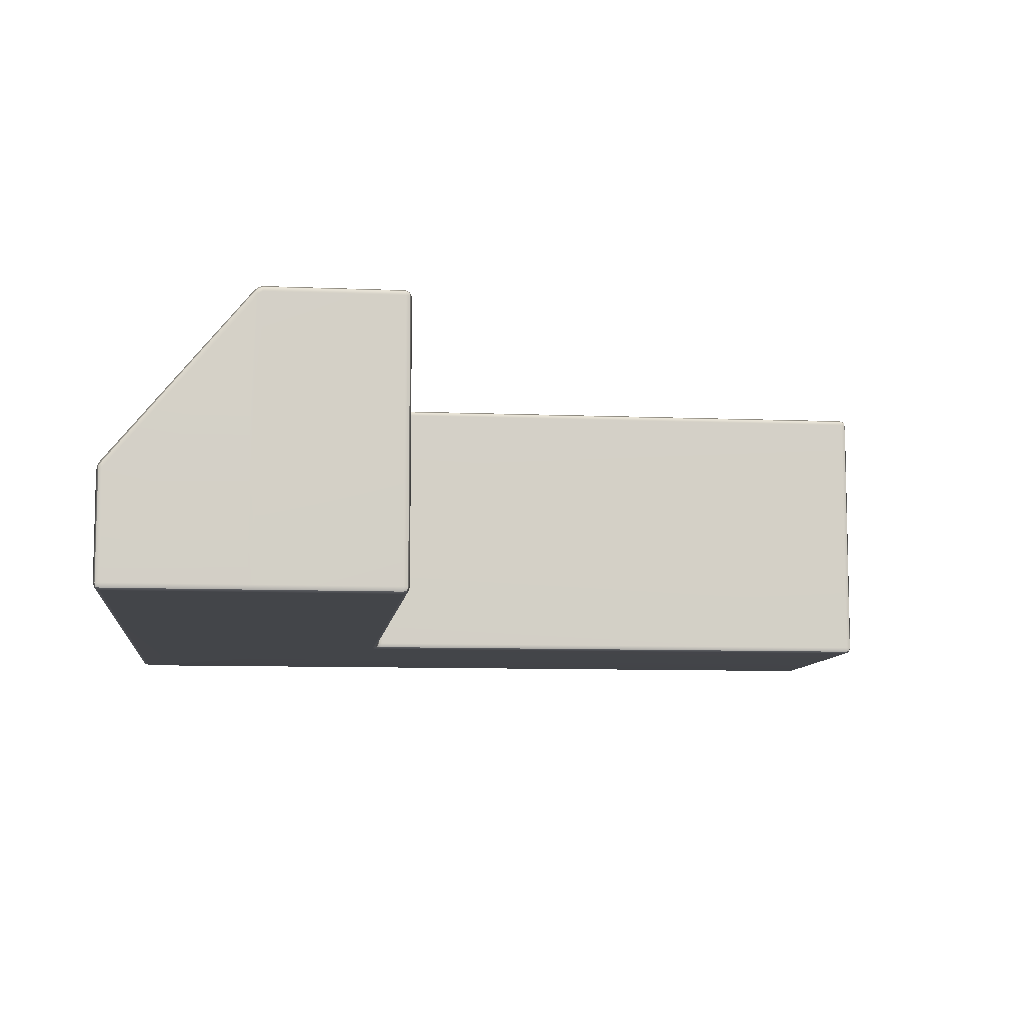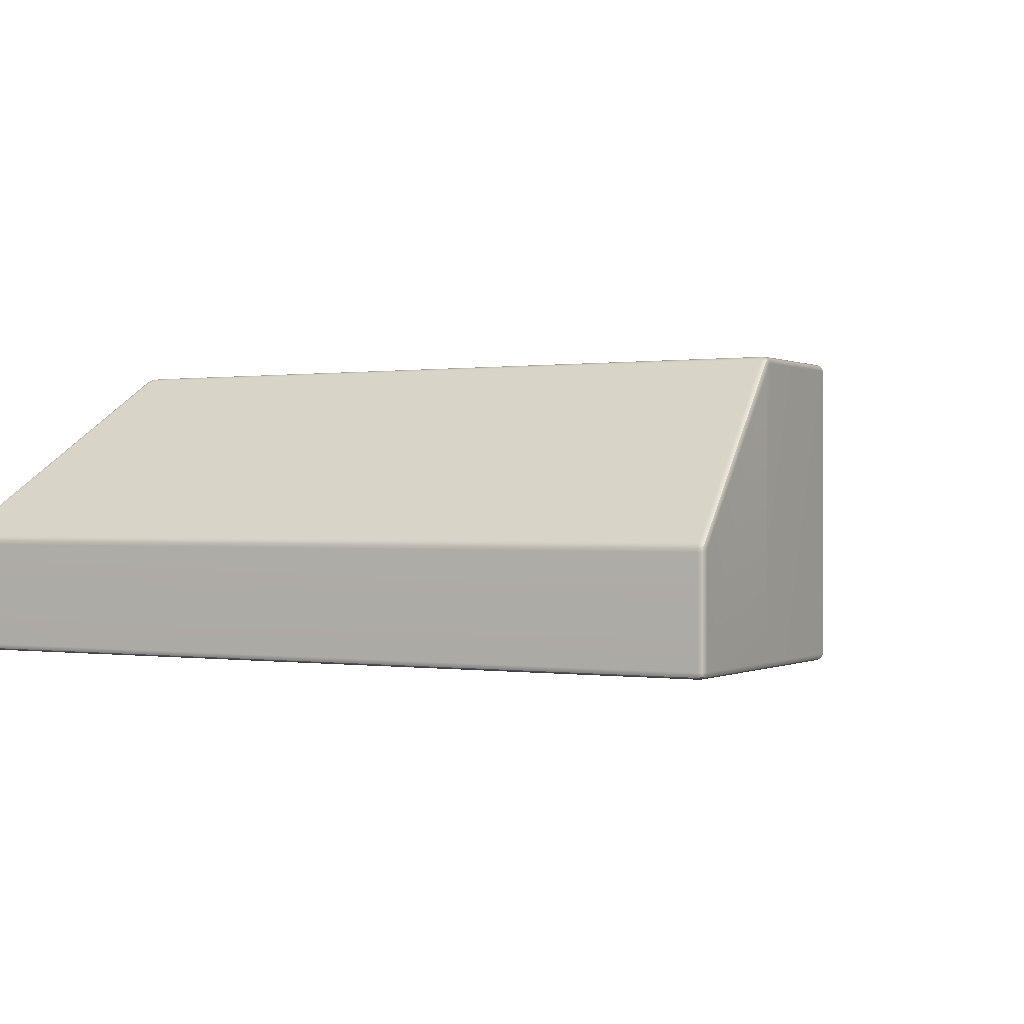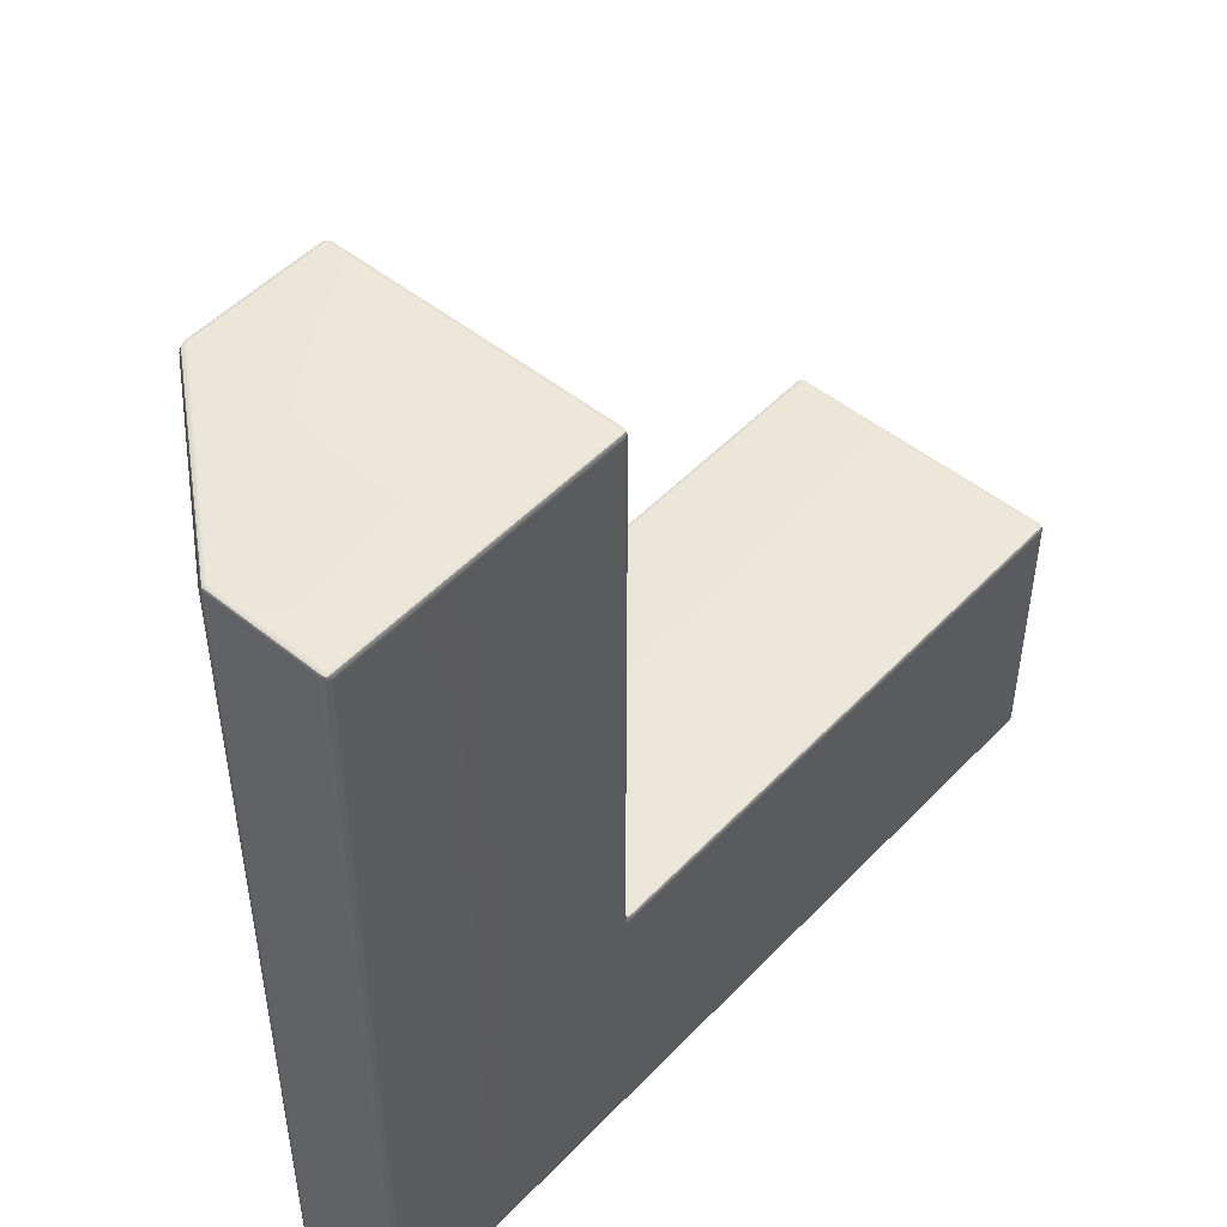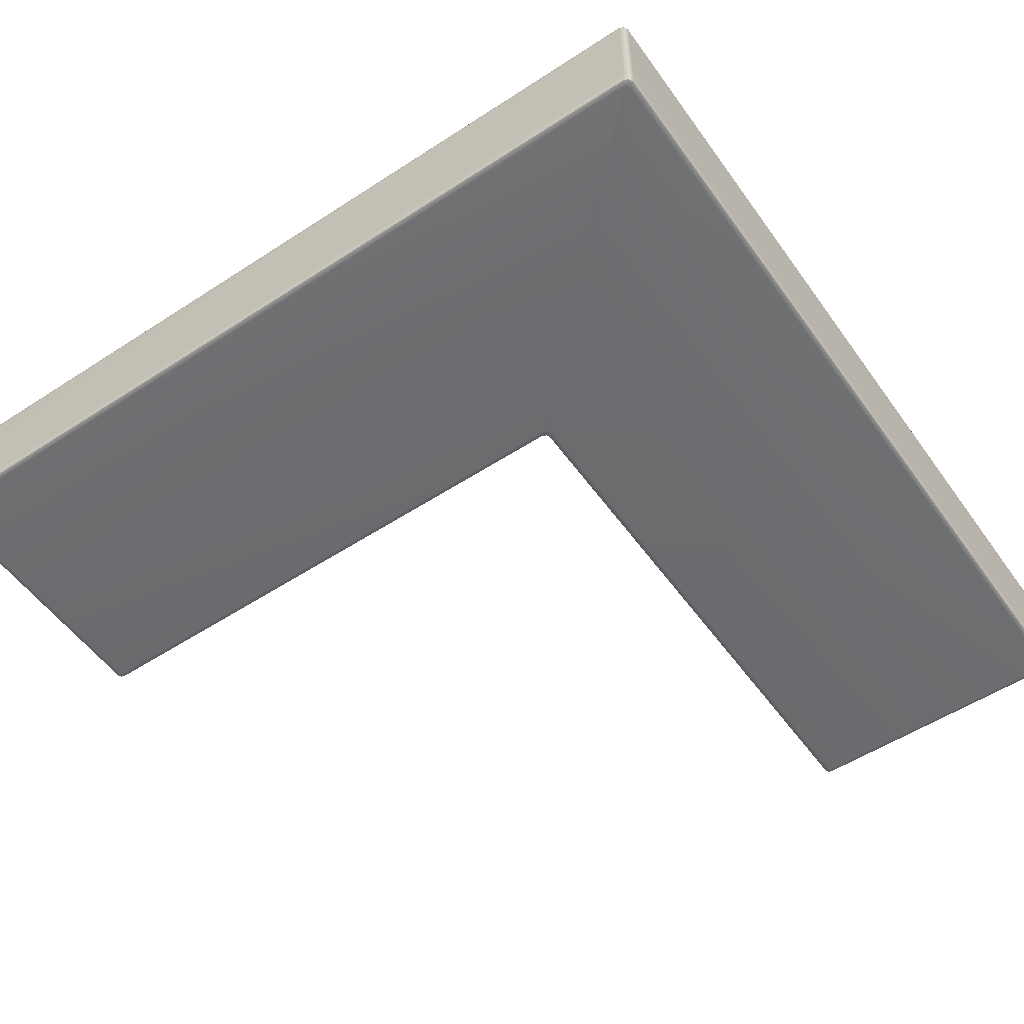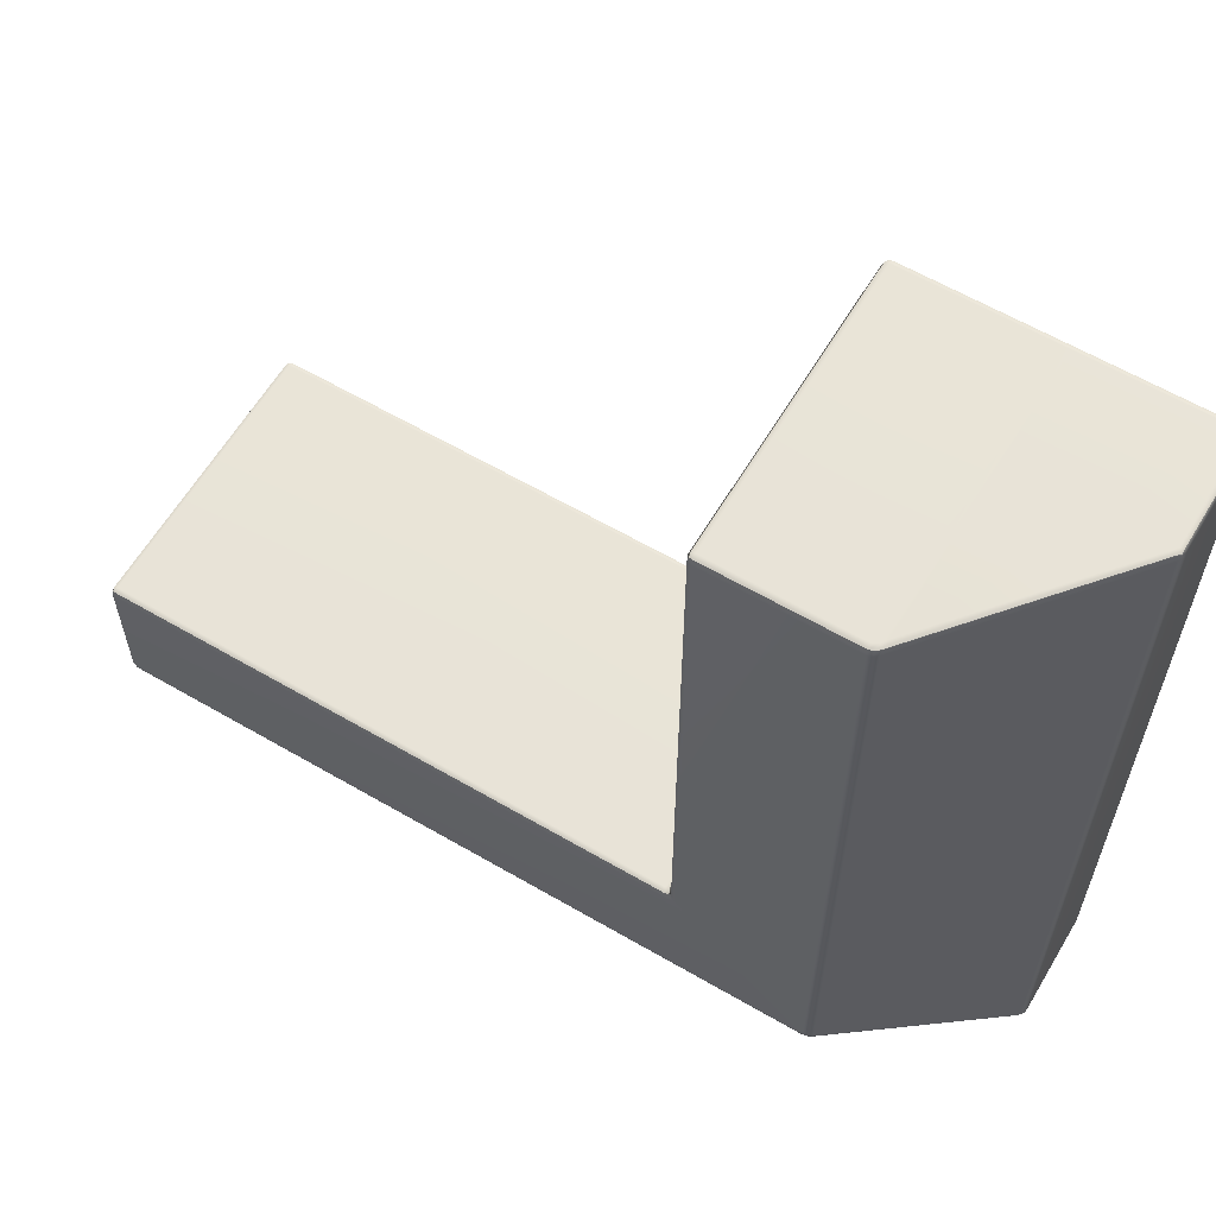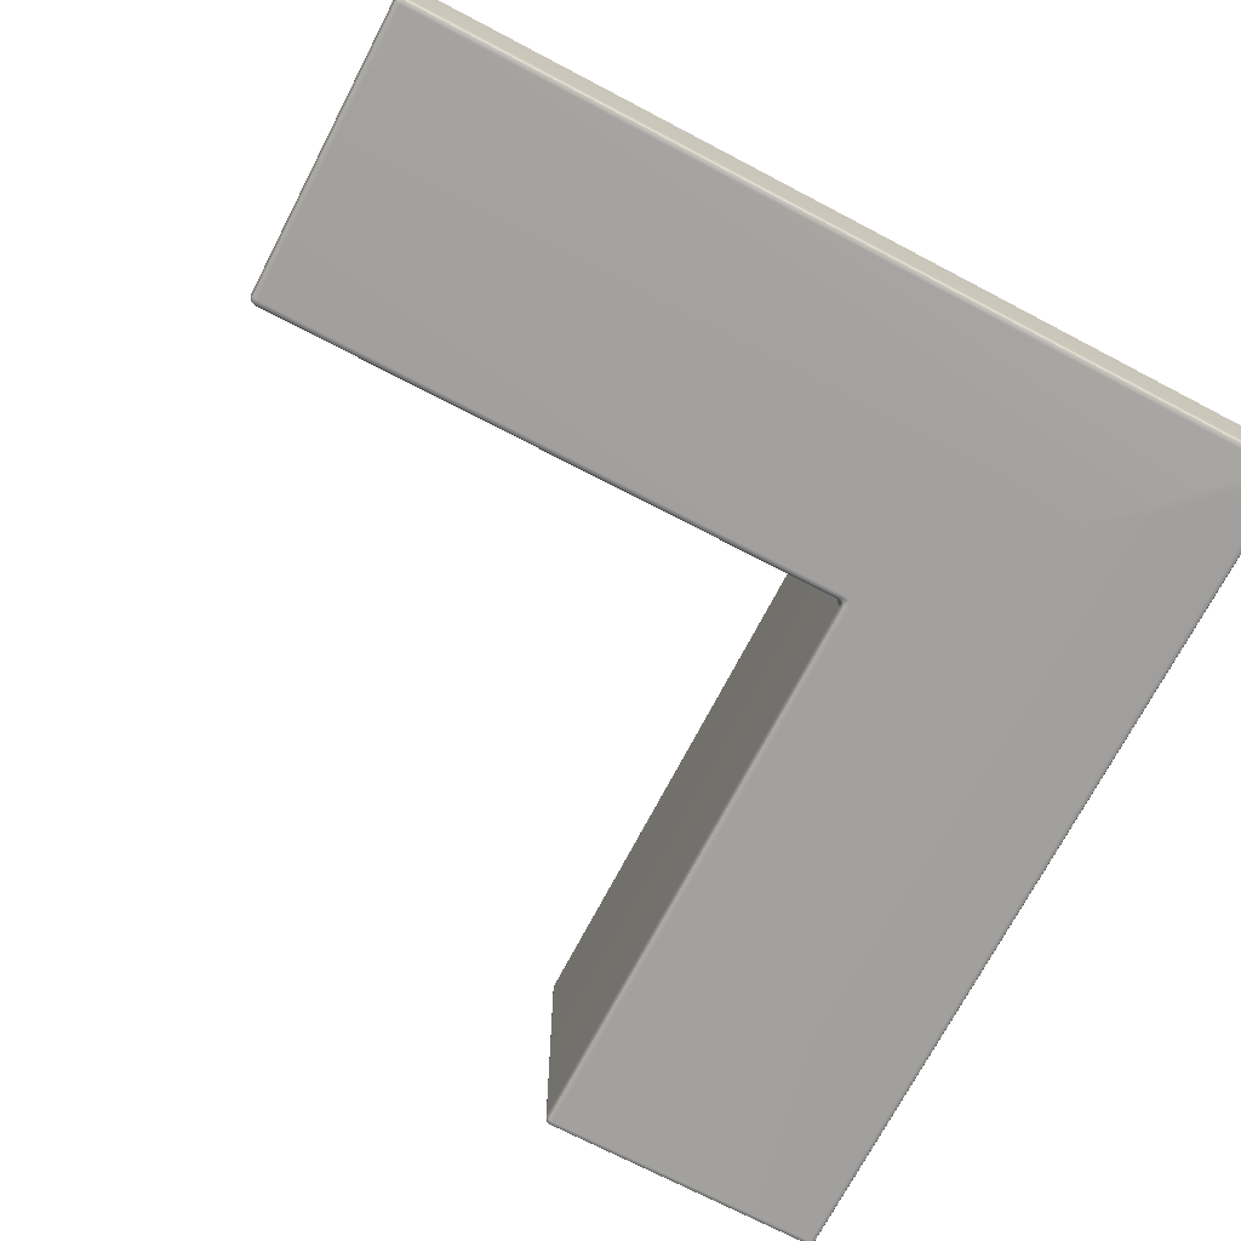
<metadata>
{"format":"obj","ext":"obj","renderer":"f3d","projection":"perspective","resolution":1024,"background":"white","views":[{"elev":-8.7,"azim":-6.6,"up":"+Y"},{"elev":0.1,"azim":-60.7,"up":"+Y"},{"elev":49.8,"azim":-48.5,"up":"+Z"},{"elev":-53.8,"azim":-145.2,"up":"+Y"},{"elev":61.3,"azim":-149.3,"up":"+Z"},{"elev":-72.2,"azim":152.4,"up":"+Y"}]}
</metadata>
<code>
g default
v 2.977 0.006688 -2.007
v 2.977 0 -2.023
v 2.993 0.006688 -2.023
v 3 0.02283 -2.023
v 2.993 0.02283 -2.007
v 2.977 0.02283 -2
v 2.977 0 -2.5
v 2.977 0 -2.516
v 2.993 0.006688 -2.516
v 3 0.02283 -2.516
v 3 0.02283 -2.5
v 3 0.02283 -2.484
v 2.993 0.006688 -2.484
v 2.977 0 -2.484
v 2.977 0.006688 -2.993
v 2.977 0.02283 -3
v 2.993 0.02284 -2.993
v 3 0.02283 -2.977
v 2.993 0.006688 -2.977
v 2.977 0 -2.977
v 2.977 0.9933 -2.007
v 2.977 0.9772 -2
v 2.993 0.9772 -2.007
v 3 0.9771 -2.023
v 2.993 0.9933 -2.023
v 2.977 1 -2.023
v 2.977 0.9964 -2.498
v 2.977 1 -2.482
v 2.993 0.9933 -2.483
v 3 0.9771 -2.484
v 3 0.9676 -2.501
v 3 0.9442 -2.516
v 2.993 0.9741 -2.514
v 2.977 0.9865 -2.511
v 2.976 0.399 -2.997
v 2.976 0.4136 -2.989
v 2.994 0.4077 -2.983
v 3 0.3921 -2.978
v 2.994 0.3834 -2.992
v 2.976 0.3823 -3
v 0.9933 0.9934 -1.988
v 1 0.9774 -1.981
v 1.007 0.9775 -1.997
v 1.022 0.9776 -2.004
v 1.016 0.9934 -2.011
v 1 1 -2.027
v 0.9837 1 -2.02
v 0.977 1 -2.004
v 0.5015 0.9964 -2.479
v 0.518 1 -2.462
v 0.5248 1 -2.478
v 0.5413 1 -2.485
v 0.524 0.9963 -2.501
v 0.5101 0.9858 -2.515
v 0.4947 0.9858 -2.508
v 0.4883 0.9858 -2.493
v 0.003768 0.4 -2.974
v 0.01205 0.4144 -2.966
v 0.01896 0.4145 -2.982
v 0.03565 0.4146 -2.989
v 0.02675 0.3999 -2.997
v 0.02346 0.3841 -3
v 0.007523 0.3841 -2.993
v 0.000918 0.3841 -2.977
v 0.007656 0.006552 -2.971
v 0.000918 0.02237 -2.978
v 0.007339 0.02214 -2.993
v 0.02284 0.02191 -3
v 0.03019 0.006416 -2.993
v 0.04759 0 -2.977
v 0.03103 0 -2.97
v 0.02417 0 -2.954
v 0.9933 0.006623 -1.988
v 0.977 0 -2.004
v 0.9837 0 -2.021
v 1 0 -2.027
v 1.016 0.006623 -2.011
v 1.023 0.02262 -2.004
v 1.007 0.02261 -1.997
v 1 0.02261 -1.981
v 0.5 0 -2.48
v 0.4839 0 -2.496
v 0.4906 0 -2.512
v 0.5067 0 -2.519
v 0.5229 0 -2.503
v 0.5391 0 -2.487
v 0.5229 0 -2.48
v 0.5162 0 -2.464
v 0.9933 0.9933 -0.02284
v 0.9772 1 -0.02283
v 0.9772 0.9933 -0.006688
v 0.9772 0.9772 0
v 0.9933 0.9772 -0.006688
v 1 0.9772 -0.02283
v 0.5017 0.9964 -0.02259
v 0.4887 0.9865 -0.02256
v 0.4865 0.9742 -0.006512
v 0.4837 0.9445 0
v 0.4989 0.9675 0
v 0.5163 0.977 0
v 0.517 0.9933 -0.00662
v 0.5177 1 -0.02263
v 0.007821 0.3836 -0.006373
v 0.02176 0.3921 0
v 0.01653 0.4076 -0.006374
v 0.01116 0.4134 -0.02317
v 0.002882 0.399 -0.02318
v 7e-06 0.3826 -0.02317
v 0.9933 0.006688 -0.02283
v 1 0.02283 -0.02283
v 0.9933 0.02283 -0.006688
v 0.9772 0.02283 0
v 0.9772 0.006688 -0.006688
v 0.9772 0 -0.02283
v 0.5 0 -0.02283
v 0.5161 0 -0.02283
v 0.5161 0.006688 -0.006688
v 0.5161 0.02283 0
v 0.5 0.02283 0
v 0.4839 0.02283 0
v 0.4839 0.006688 -0.006688
v 0.4839 0 -0.02283
v 0.006695 0.006688 -0.02283
v 0.02284 0 -0.02283
v 0.02285 0.006688 -0.006688
v 0.02283 0.02283 0
v 0.00669 0.02283 -0.006688
v 7e-06 0.02283 -0.02283
v 2.99 0.009655 -2.01
v 2.993 0.006688 -2.5
v 2.99 0.009657 -2.99
v 2.99 0.9903 -2.01
v 2.993 0.9881 -2.5
v 2.99 0.3972 -2.992
v 0.9999 0.9934 -2.004
v 0.5081 0.9963 -2.495
v 0.01051 0.4 -2.99
v 0.01427 0.006484 -2.987
v 1 0.006623 -2.004
v 0.5068 0 -2.496
v 0.9903 0.9903 -0.009656
v 0.5004 0.988 -0.006583
v 0.007613 0.3973 -0.009356
v 0.9903 0.009655 -0.009655
v 0.5 0.006688 -0.006688
v 0.00965 0.009656 -0.009657
g InsideCorner_HP
f 2 1 77 76
f 1 6 78 77
f 4 3 13 12
f 3 2 14 13
f 6 5 23 22
f 5 4 24 23
f 8 7 85 84
f 7 14 86 85
f 10 9 19 18
f 9 8 20 19
f 12 11 31 30
f 11 10 32 31
f 16 15 69 68
f 15 20 70 69
f 18 17 39 38
f 17 16 40 39
f 22 21 45 44
f 21 26 46 45
f 26 25 29 28
f 25 24 30 29
f 28 27 53 52
f 27 34 54 53
f 34 33 37 36
f 33 32 38 37
f 36 35 61 60
f 35 40 62 61
f 42 41 89 94
f 41 48 90 89
f 44 43 79 78
f 43 42 80 79
f 48 47 51 50
f 47 46 52 51
f 50 49 95 102
f 49 56 96 95
f 56 55 59 58
f 55 54 60 59
f 58 57 107 106
f 57 64 108 107
f 64 63 67 66
f 63 62 68 67
f 66 65 123 128
f 65 72 124 123
f 72 71 83 82
f 71 70 84 83
f 74 73 109 114
f 73 80 110 109
f 76 75 87 86
f 75 74 88 87
f 82 81 115 122
f 81 88 116 115
f 92 91 101 100
f 91 90 102 101
f 94 93 111 110
f 93 92 112 111
f 98 97 105 104
f 97 96 106 105
f 100 99 119 118
f 99 98 120 119
f 104 103 127 126
f 103 108 128 127
f 114 113 117 116
f 113 112 118 117
f 122 121 125 124
f 121 120 126 125
f 4 12 30 24
f 10 18 38 32
f 26 28 52 46
f 34 36 60 54
f 16 68 62 40
f 76 86 14 2
f 84 70 20 8
f 44 78 6 22
f 92 100 118 112
f 98 104 126 120
f 114 116 88 74
f 122 124 72 82
f 66 128 108 64
f 110 80 42 94
f 48 50 102 90
f 56 58 106 96
f 5 6 1 129
f 1 2 3 129
f 3 4 5 129
f 13 14 7 130
f 7 8 9 130
f 9 10 11 130
f 11 12 13 130
f 19 20 15 131
f 15 16 17 131
f 17 18 19 131
f 25 26 21 132
f 21 22 23 132
f 23 24 25 132
f 33 34 27 133
f 27 28 29 133
f 29 30 31 133
f 31 32 33 133
f 39 40 35 134
f 35 36 37 134
f 37 38 39 134
f 47 48 41 135
f 41 42 43 135
f 43 44 45 135
f 45 46 47 135
f 55 56 49 136
f 49 50 51 136
f 51 52 53 136
f 53 54 55 136
f 63 64 57 137
f 57 58 59 137
f 59 60 61 137
f 61 62 63 137
f 71 72 65 138
f 65 66 67 138
f 67 68 69 138
f 69 70 71 138
f 79 80 73 139
f 73 74 75 139
f 75 76 77 139
f 77 78 79 139
f 87 88 81 140
f 81 82 83 140
f 83 84 85 140
f 85 86 87 140
f 93 94 89 141
f 89 90 91 141
f 91 92 93 141
f 101 102 95 142
f 95 96 97 142
f 97 98 99 142
f 99 100 101 142
f 107 108 103 143
f 103 104 105 143
f 105 106 107 143
f 113 114 109 144
f 109 110 111 144
f 111 112 113 144
f 121 122 115 145
f 115 116 117 145
f 117 118 119 145
f 119 120 121 145
f 127 128 123 146
f 123 124 125 146
f 125 126 127 146

</code>
